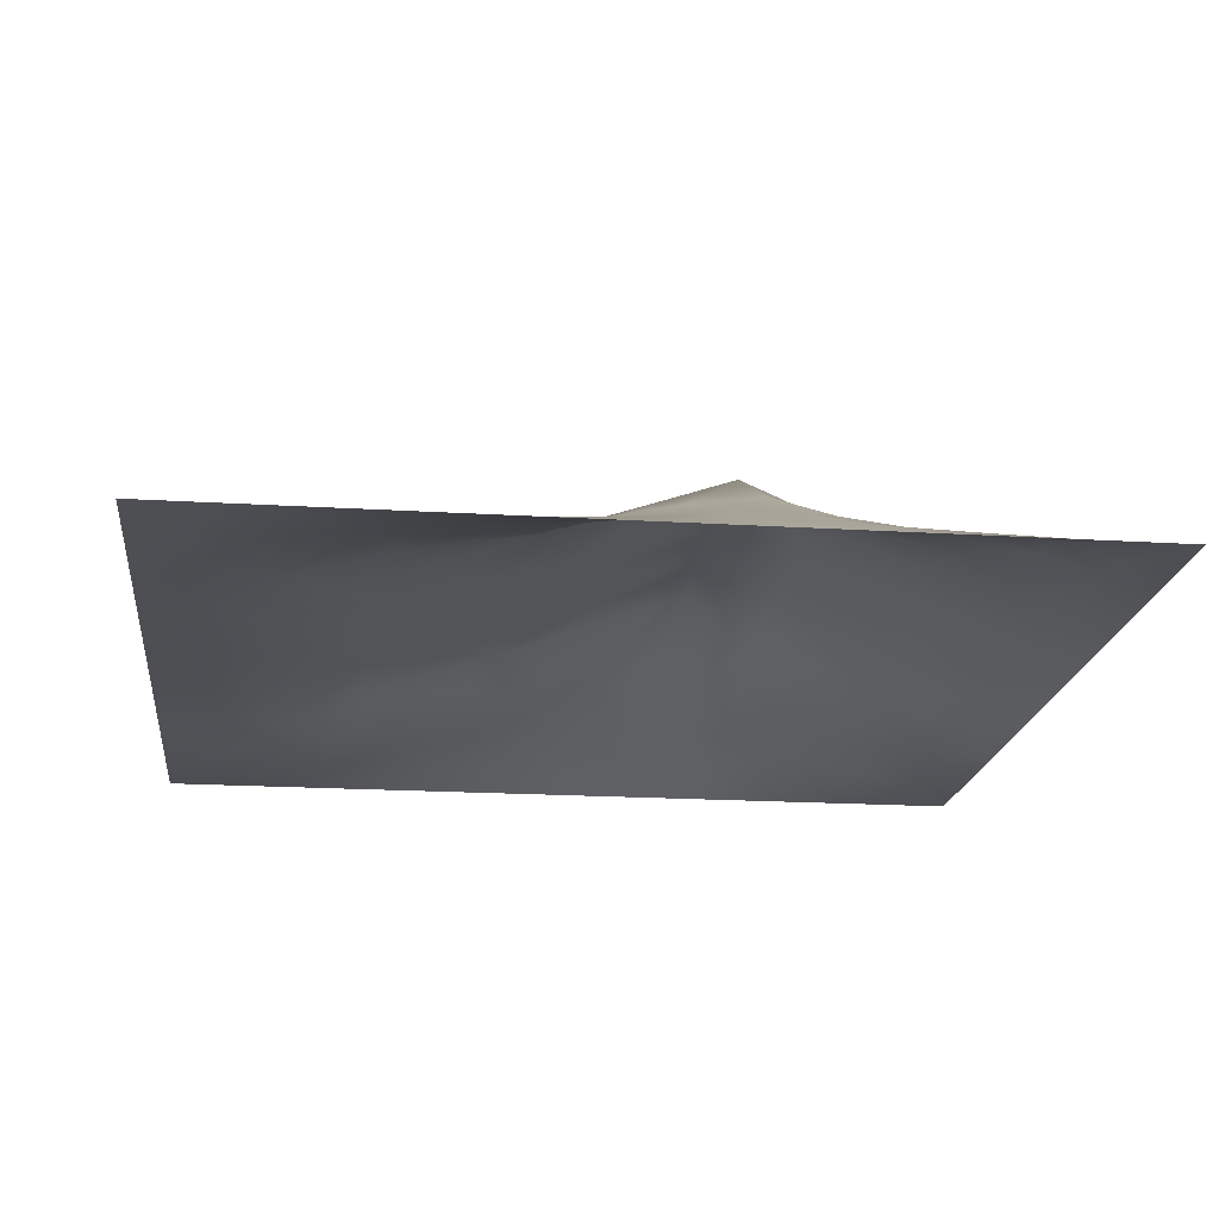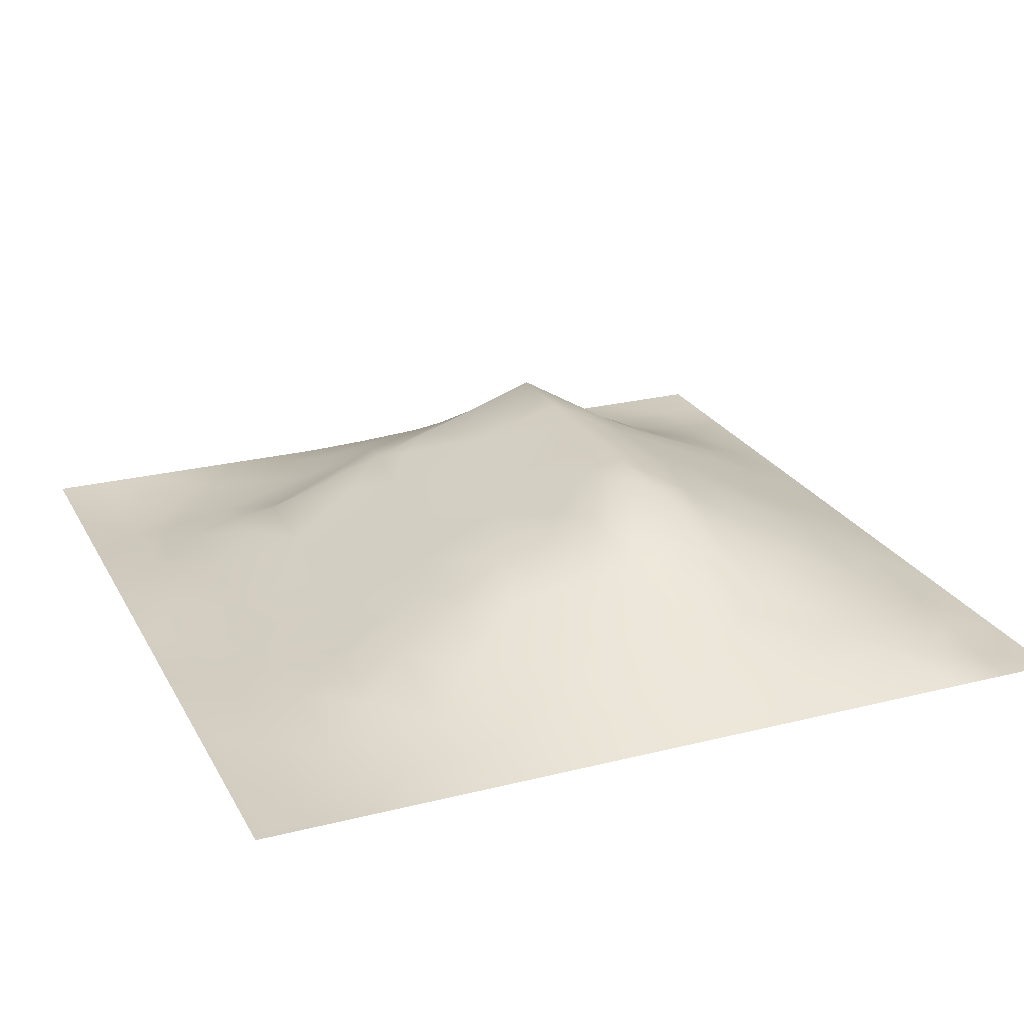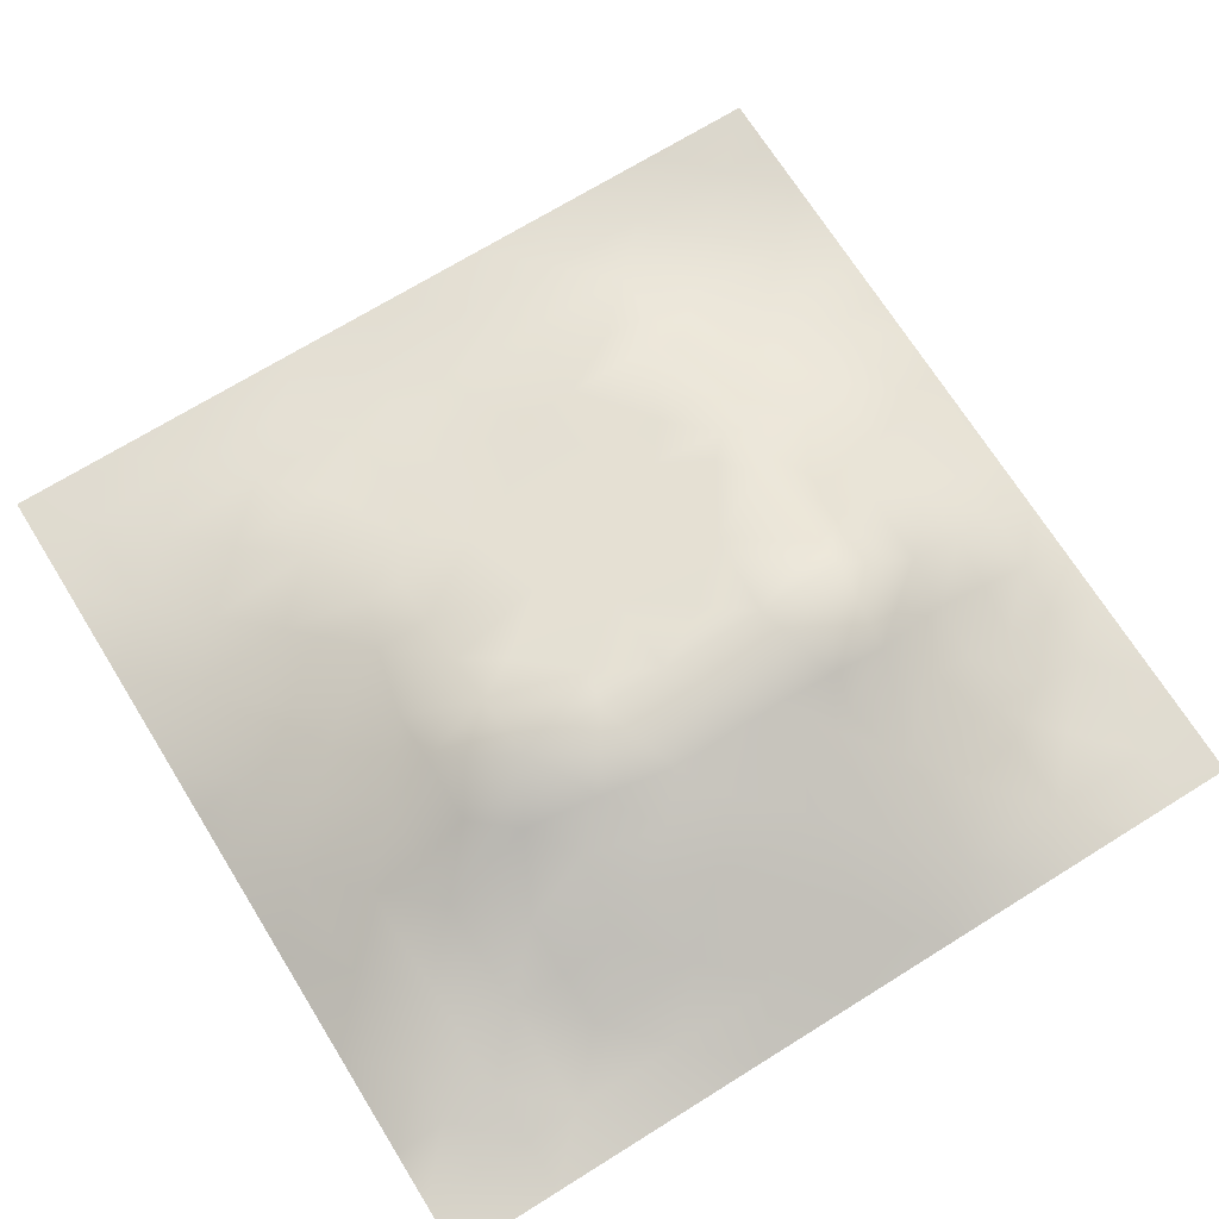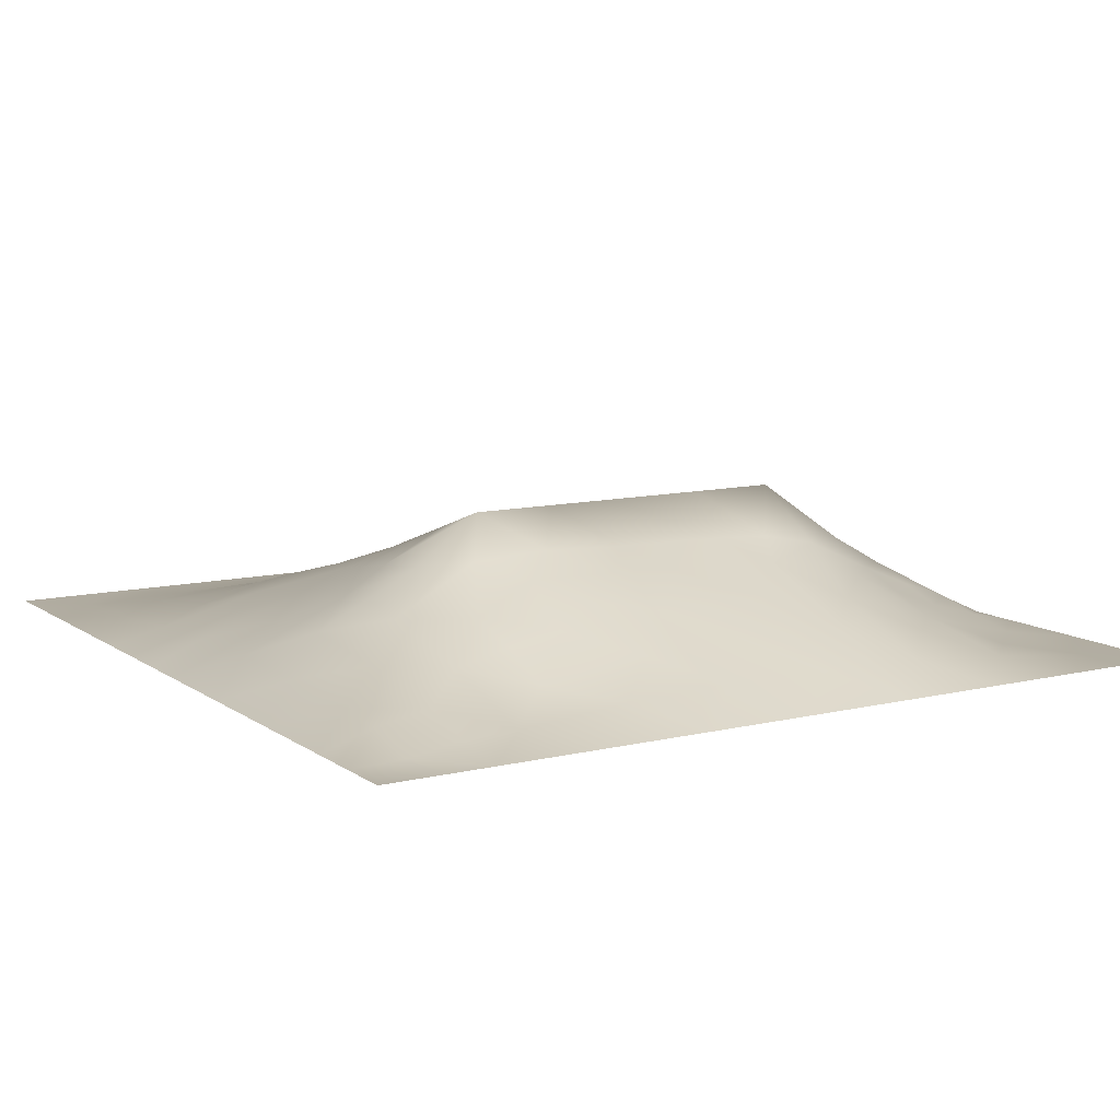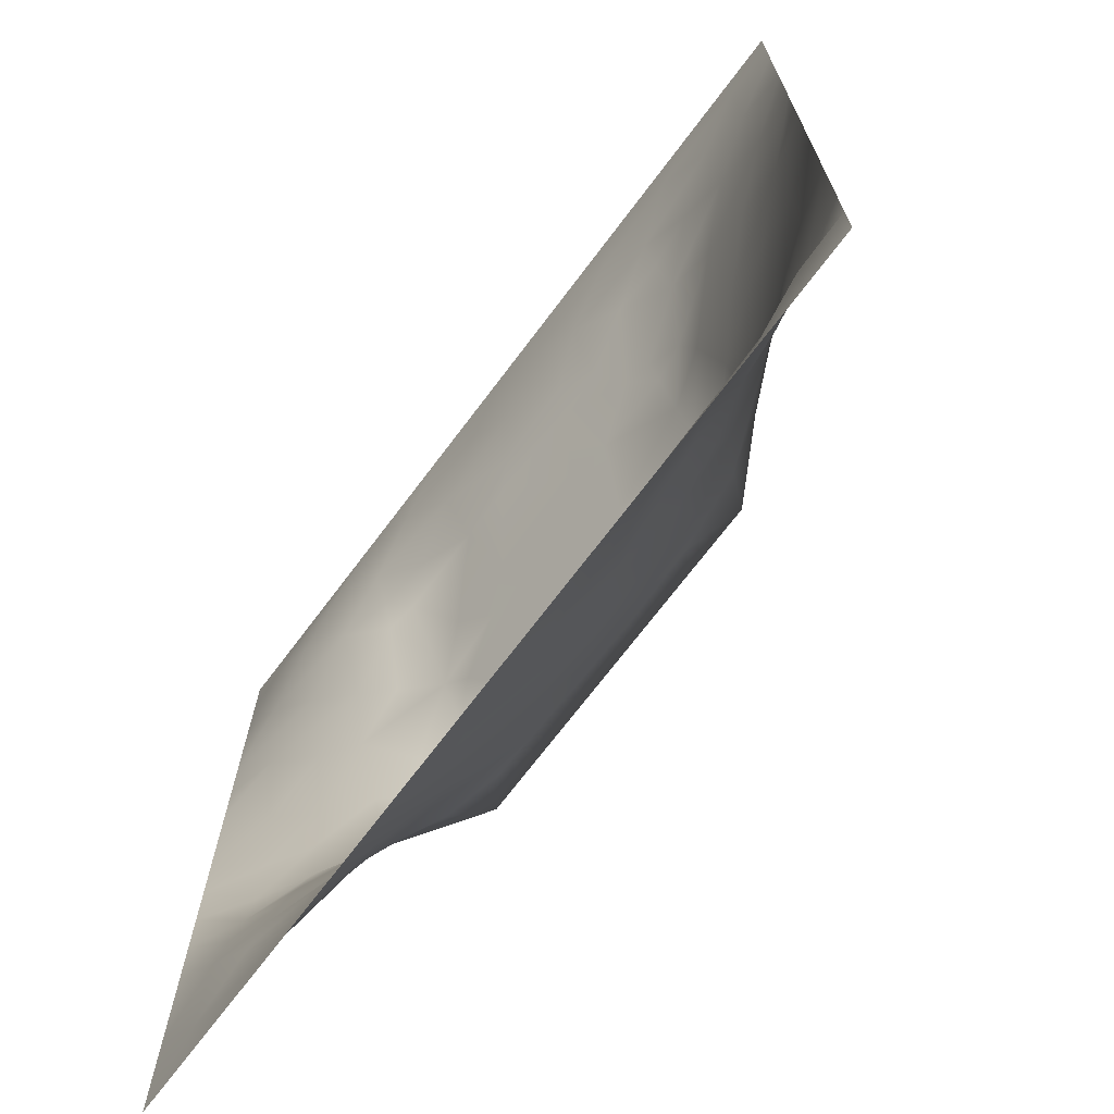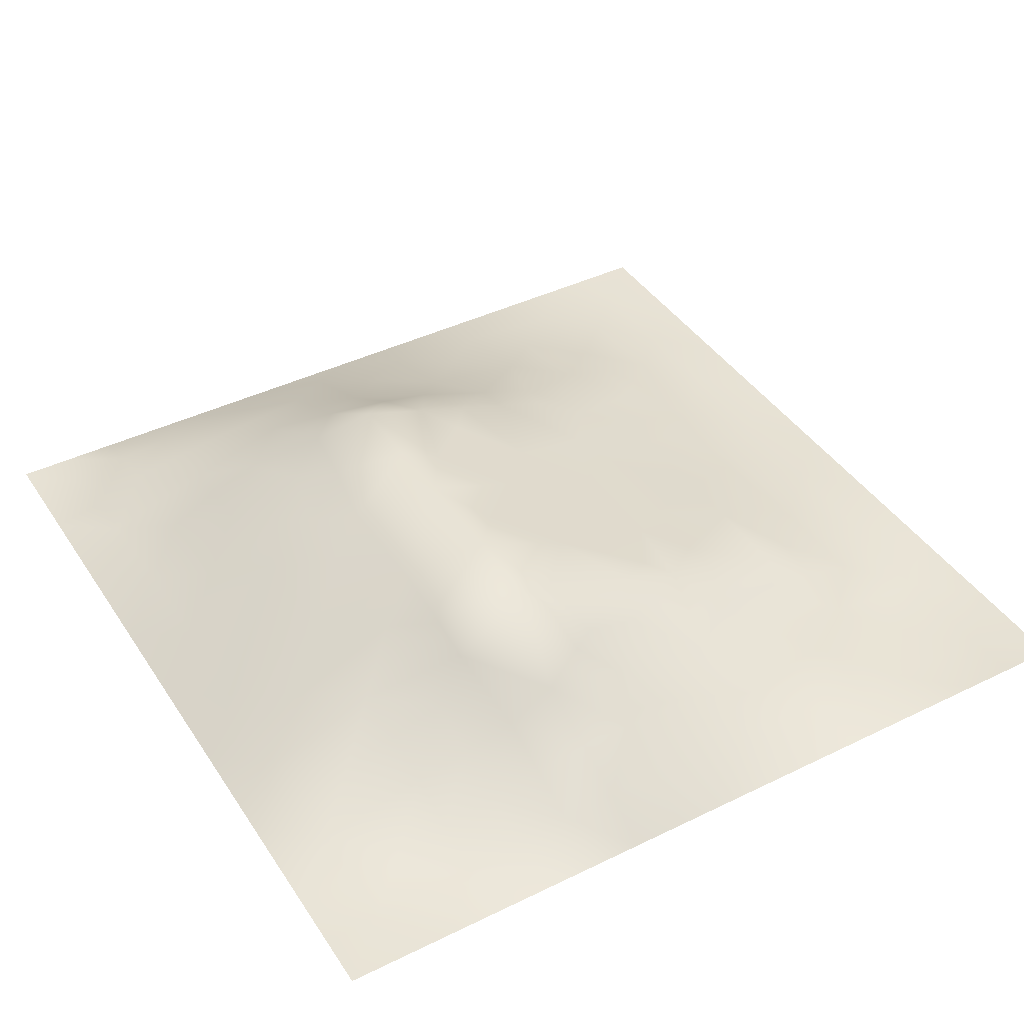
<metadata>
{"format":"obj","ext":"obj","renderer":"f3d","projection":"perspective","resolution":1024,"background":"white","views":[{"elev":-18.7,"azim":-96.8,"up":"+Z"},{"elev":24.2,"azim":-112.6,"up":"+Z"},{"elev":70.2,"azim":-31.9,"up":"+Z"},{"elev":10.4,"azim":-31.3,"up":"+Z"},{"elev":-70.8,"azim":-127.0,"up":"+Y"},{"elev":41.4,"azim":59.4,"up":"+Z"}]}
</metadata>
<code>
v -0 0 -0
v 1 0 -0
v -0 1 0
v 1 1 0
v 0.5005 0.4912 0.1373
v -0 0.5 0
v 0.5 1 0
v 1 0.5 0
v 0.5 -0 0
v 0.2481 0.7482 0.05013
v 0.7491 0.7459 0.0369
v 0.2428 0.2444 0.08679
v 0.7552 0.2471 0.08131
v 0.75 0 0
v 0.25 0 0
v 1 0.75 0
v 1 0.25 0
v 0.25 1 0
v 0.75 1 0
v 0 0.25 0
v 0 0.75 -0
v 0.3607 0.2133 0.09774
v 0 0.6875 -0
v 0.2382 0.5111 0.09904
v 0.815 0.2496 0.05634
v 0.885 0.3724 0.06521
v 0.6259 0.1199 0.05836
v 0.8824 0.4348 0.06173
v 0.8729 0.1267 0.008372
v 0.3737 0.1218 0.05417
v 0.122 0.1224 0.03083
v 0.4914 0.2441 0.1143
v 0.8773 0.6225 0.04054
v 0.6289 0.6195 0.09393
v 0.8736 0.8726 -0.005169
v 0.3749 0.87 0.01393
v 0.2582 0.5957 0.08221
v 0.1254 0.8737 0.008397
v 0.1233 0.6221 0.0376
v 0.6244 0.8714 0.01894
v 0.1165 0.3721 0.06177
v 0.2485 0.1241 0.03854
v 0.8743 0.7475 0.01757
v 0.8755 0.2509 0.03297
v 0.2501 0.873 0.01845
v 0.749 0.8723 0.00961
v 0.1191 0.2475 0.0495
v 0.1251 0.7476 0.02087
v 0.3197 0.5898 0.1036
v 0.5865 0.298 0.1334
v 0.2494 0.81 0.03128
v 0.8813 0.4973 0.05858
v 0.4334 0.7632 0.04502
v 0.2381 0.4504 0.1115
v 0 0.375 0
v 0.4996 0.8695 0.01536
v 0.5004 0.6173 0.09445
v 0.2358 0.3686 0.1215
v 0.1211 0.4967 0.05068
v 0.3675 0.4938 0.1363
v 0.6297 0.2444 0.1086
v 0.4999 0.1216 0.05767
v 0.4974 0.3851 0.1736
v 0 0.625 0
v 0 0.875 0
v 0 0.125 0
v 0.625 1 0
v 0.875 1 0
v 0.125 1 0
v 0.375 1 0
v 1 0.375 0
v 1 0.125 0
v 1 0.875 0
v 1 0.625 0
v 0.375 0 0
v 0.125 0 0
v 0.875 0 0
v 0.625 0 0
v 0.7502 0.1239 0.03835
v 0.6341 0.4927 0.1371
v 0.7703 0.5122 0.1057
v 0.05862 0.3113 0.02861
v 0.1797 0.4329 0.08444
v 0.1785 0.3081 0.08152
v 0.05809 0.436 0.03119
v 0.6868 0.9355 0.003924
v 0.6874 0.809 0.03048
v 0.562 0.9351 0.007992
v 0.06193 0.6861 0.01594
v 0.1858 0.6847 0.0465
v 0.06015 0.5609 0.02508
v 0.188 0.9361 0.001921
v 0.1875 0.8103 0.02337
v 0.0628 0.937 0.000254
v 0.4351 0.5549 0.1156
v 1 0.4375 0
v 0.5495 0.7637 0.04503
v 0.312 0.8078 0.03015
v 0.4374 0.9343 0.003422
v 0.9366 0.811 -0.000179
v 0.8108 0.8087 0.01046
v 0.937 0.9369 -0.005025
v 0.8736 0.1891 0.01926
v 0.566 0.5546 0.1159
v 0.7201 0.421 0.1615
v 0.823 0.5877 0.06284
v 0.8133 0.6842 0.0429
v 0.9409 0.5612 0.02812
v 0.7499 0.8098 0.02535
v 0.6898 0.5806 0.1073
v 0.4322 0.4288 0.1584
v 0.1872 0.06308 0.0127
v 0.0625 0.06288 0.00121
v 0.1837 0.185 0.05051
v 0.3122 0.06139 0.0238
v 0.3085 0.182 0.07622
v 0.4374 0.06057 0.02891
v 0.8119 0.0625 0.01361
v 0.9368 0.06327 0.000702
v -0 0.5625 0
v 0.5684 0.4287 0.1588
v 0.5248 0.797 0.03245
v 0.5637 0.1815 0.08786
v 0.6897 0.1842 0.07159
v 0.5626 0.06079 0.02848
v 0.9409 0.3121 0.0269
v 0.8185 0.3112 0.07423
v 0.9413 0.4361 0.03082
v 0.3128 0.9354 0.006061
v 0.4639 0.671 0.07623
v 0.812 0.1884 0.03668
v 0.8149 0.3673 0.1033
v 0.6874 0.06045 0.02592
v 0.05973 0.1232 0.01946
v 0.936 0.1889 0.004777
v 0.4357 0.1823 0.08569
v 0.05885 0.1861 0.02453
v 0.3789 0.7629 0.04516
v 0.9376 0.686 0.01401
v 0.369 0.3114 0.1374
v 0.06286 0.8114 0.006649
v 0.8116 0.9361 -0.005061
v 0.1837 0.5585 0.06624
v 0.7692 0.6461 0.06753
v 0.3201 0.5281 0.1245
v 0.7205 0.3859 0.1736
v 0.3207 0.3842 0.1736
v 0.7188 0.7645 0.04503
v 1 0.3125 0
v 0.6197 0.3856 0.1736
v 1 0.6875 0
v 0.2845 0.3246 0.1303
v 0.7195 0.6087 0.09773
v 0.7233 0.2953 0.1156
v 0.6716 0.6655 0.07815
v 0.3233 0.2694 0.1146
v 0.2779 0.6543 0.07709
v 0.7194 0.5371 0.122
v 0.6119 0.764 0.04505
v 0.3204 0.4656 0.1458
v 0.4166 0.3847 0.1736
v 0.3523 0.7036 0.06658
v 0.7719 0.4494 0.1226
v -0 0.0625 -0
v 0.4142 0.2494 0.1173
v 0.4252 0.8091 0.03112
v 0.822 0.478 0.08954
v 0.7519 0.1859 0.05757
v 0.7192 0.6698 0.07703
v 0.4132 0.6551 0.08162
v -0 0.9375 0
v 0.3195 0.6504 0.083
v 0.5889 0.6696 0.07691
v 0.9375 0 -0
v 0.4551 0.2957 0.1363
v 0.2452 0.1825 0.06656
v 0.6565 0.2956 0.1301
v 0.1243 0.06218 0.0113
v 0.9441 0.3739 0.03509
v 1 0.9375 0
v 0.8794 0.3119 0.04916
v 0.9375 0.2507 0.01504
v 0.3193 0.6863 0.07103
v 0.176 0.3703 0.09156
f 1 113 164
f 134 137 66
f 134 66 164
f 97 130 173
f 76 178 113
f 178 134 113
f 41 184 83
f 134 164 113
f 84 12 152
f 115 30 42
f 112 114 31
f 31 137 134
f 115 112 15
f 116 42 30
f 42 114 112
f 38 94 141
f 178 112 31
f 178 31 134
f 76 113 1
f 76 112 178
f 76 15 112
f 117 115 75
f 75 115 15
f 136 30 117
f 165 22 136
f 156 12 116
f 30 115 117
f 125 62 117
f 140 165 175
f 176 42 116
f 22 30 136
f 176 114 42
f 116 30 22
f 42 112 115
f 174 119 77
f 156 116 22
f 12 176 116
f 83 58 54
f 12 114 176
f 140 156 165
f 170 162 172
f 165 156 22
f 156 152 12
f 32 165 136
f 175 165 32
f 50 175 32
f 147 160 54
f 161 140 175
f 147 140 161
f 140 152 156
f 63 161 175
f 111 161 63
f 150 121 63
f 114 47 31
f 60 145 160
f 147 111 160
f 111 5 60
f 58 147 54
f 147 152 140
f 147 161 111
f 84 152 58
f 58 152 147
f 36 99 129
f 65 141 94
f 85 41 83
f 82 137 47
f 47 114 84
f 84 114 12
f 47 84 41
f 82 47 41
f 70 129 99
f 20 137 82
f 20 66 137
f 55 20 82
f 157 10 90
f 37 90 143
f 64 39 89
f 41 85 82
f 44 103 182
f 24 59 83
f 92 18 69
f 55 82 85
f 38 92 94
f 95 60 5
f 98 138 36
f 166 138 53
f 170 53 162
f 87 109 46
f 45 51 98
f 162 98 10
f 166 99 36
f 166 36 138
f 93 48 10
f 51 10 98
f 90 10 48
f 143 90 39
f 38 45 92
f 93 45 38
f 45 98 36
f 129 45 36
f 129 70 18
f 69 94 92
f 94 69 3
f 48 38 141
f 171 94 3
f 65 94 171
f 21 141 65
f 21 89 141
f 48 141 89
f 135 182 103
f 23 89 21
f 90 48 89
f 93 10 51
f 93 51 45
f 93 38 48
f 39 90 89
f 37 24 145
f 64 89 23
f 59 85 83
f 37 145 49
f 183 10 157
f 120 91 64
f 6 91 120
f 18 92 129
f 91 39 64
f 45 129 92
f 6 55 85
f 24 83 54
f 85 59 6
f 91 6 59
f 24 143 59
f 24 54 160
f 145 24 160
f 60 95 145
f 39 91 143
f 162 53 138
f 37 49 157
f 37 157 90
f 37 143 24
f 162 138 98
f 183 162 10
f 172 183 157
f 172 162 183
f 172 157 49
f 170 172 49
f 95 49 145
f 57 170 95
f 97 173 159
f 130 53 170
f 95 170 49
f 5 111 63
f 60 160 111
f 137 31 47
f 121 5 63
f 104 95 5
f 57 173 130
f 57 130 170
f 57 95 104
f 9 125 117
f 173 57 34
f 158 153 110
f 158 110 80
f 29 119 135
f 87 46 40
f 122 97 159
f 153 169 155
f 108 33 52
f 59 143 91
f 110 34 104
f 148 109 87
f 155 173 34
f 107 33 139
f 148 169 11
f 72 135 119
f 11 144 107
f 80 104 5
f 80 110 104
f 50 63 175
f 154 127 132
f 105 158 80
f 81 153 158
f 132 26 28
f 167 106 81
f 107 106 33
f 106 153 81
f 126 26 181
f 52 33 106
f 139 33 108
f 8 108 52
f 101 109 11
f 43 101 107
f 144 169 153
f 144 153 106
f 144 106 107
f 101 11 107
f 11 169 144
f 155 34 153
f 110 153 34
f 43 107 139
f 46 101 142
f 67 88 86
f 100 101 43
f 74 139 108
f 35 101 100
f 35 142 101
f 40 86 88
f 102 35 100
f 102 142 35
f 68 142 102
f 7 99 88
f 46 109 101
f 40 46 86
f 86 46 142
f 19 86 142
f 122 159 40
f 159 155 148
f 159 87 40
f 159 148 87
f 148 155 169
f 148 11 109
f 56 122 40
f 159 173 155
f 122 53 97
f 97 53 130
f 56 166 122
f 122 166 53
f 88 56 40
f 56 99 166
f 7 88 67
f 88 99 56
f 7 70 99
f 19 67 86
f 68 19 142
f 73 102 100
f 4 68 102
f 180 4 102
f 73 180 102
f 16 73 100
f 184 58 83
f 8 74 108
f 131 25 13
f 103 131 29
f 27 124 61
f 44 182 126
f 182 17 149
f 28 128 52
f 126 179 26
f 128 96 8
f 179 96 128
f 128 8 52
f 126 149 71
f 126 71 179
f 167 28 52
f 179 28 26
f 132 127 26
f 105 146 163
f 179 71 96
f 179 128 28
f 44 126 181
f 182 149 126
f 25 181 127
f 135 17 182
f 25 44 181
f 77 118 14
f 154 132 146
f 127 181 26
f 13 25 127
f 131 13 168
f 123 50 32
f 123 27 61
f 167 132 28
f 163 132 167
f 167 52 106
f 163 167 81
f 163 81 158
f 150 105 80
f 124 154 61
f 146 132 163
f 105 163 158
f 150 80 121
f 121 80 5
f 150 63 50
f 177 150 50
f 150 146 105
f 119 29 118
f 154 177 61
f 100 43 16
f 177 146 150
f 177 50 61
f 154 13 127
f 154 146 177
f 131 168 79
f 124 13 154
f 139 16 43
f 133 78 14
f 123 61 50
f 123 32 136
f 62 123 136
f 62 136 117
f 9 117 75
f 78 27 125
f 78 125 9
f 133 27 78
f 118 133 14
f 133 124 27
f 103 44 25
f 131 79 118
f 79 124 133
f 79 133 118
f 168 13 124
f 168 124 79
f 29 131 118
f 103 25 131
f 151 16 139
f 135 103 29
f 104 34 57
f 27 123 125
f 135 72 17
f 62 125 123
f 77 119 118
f 74 151 139
f 58 184 84
f 184 41 84
f 119 2 72
f 174 2 119

</code>
